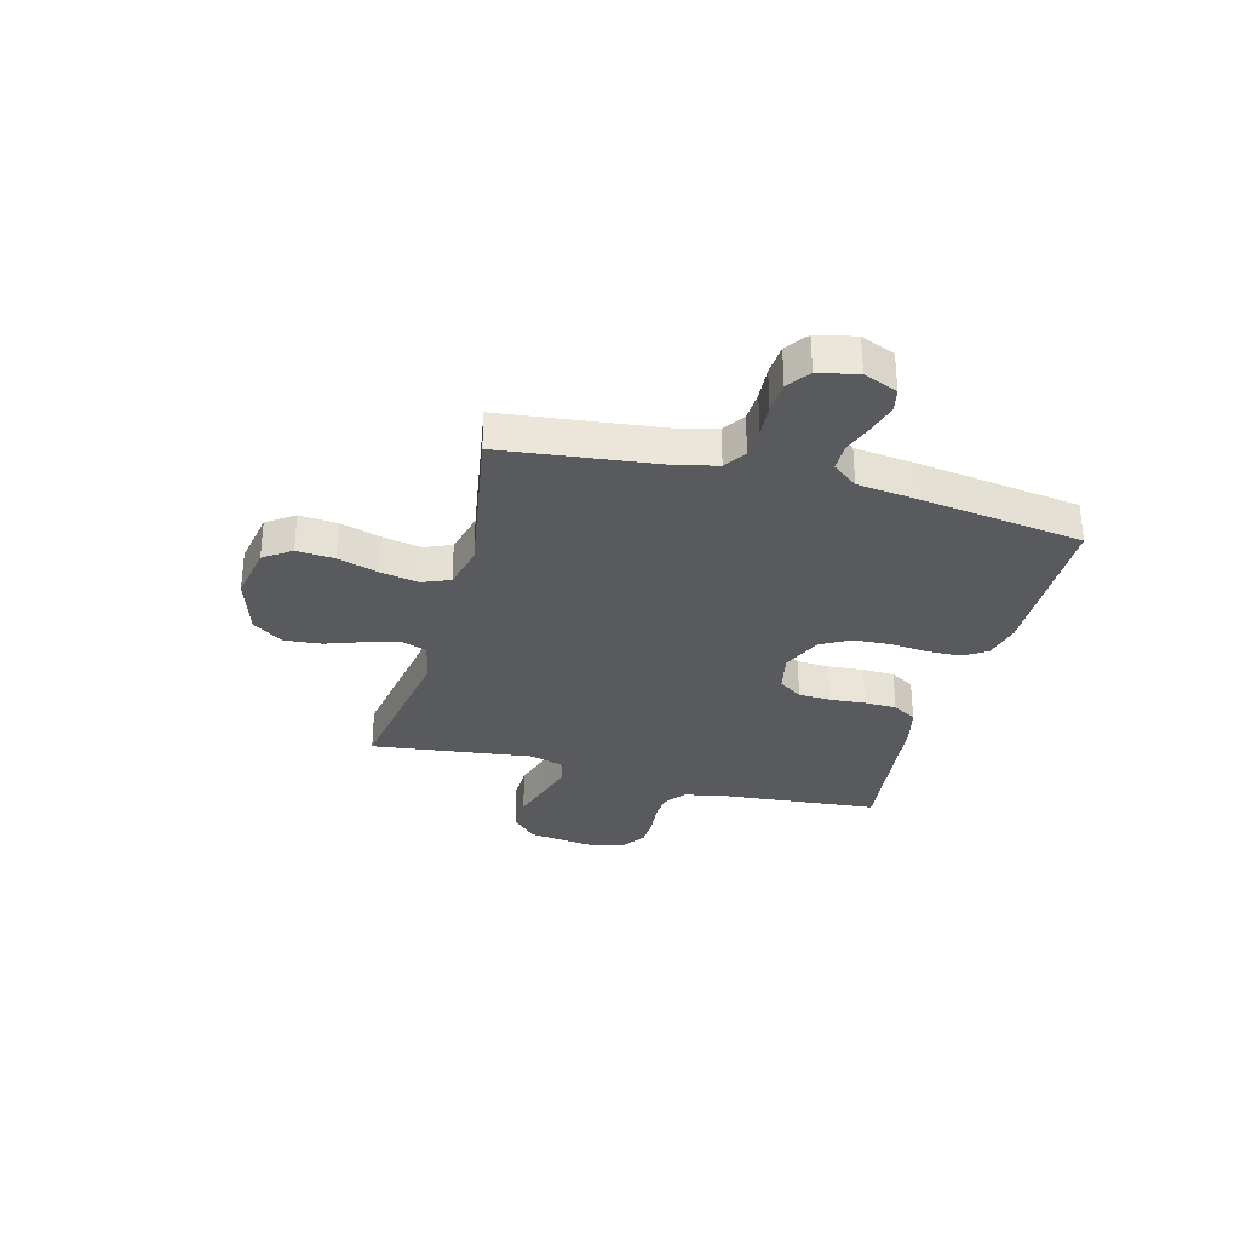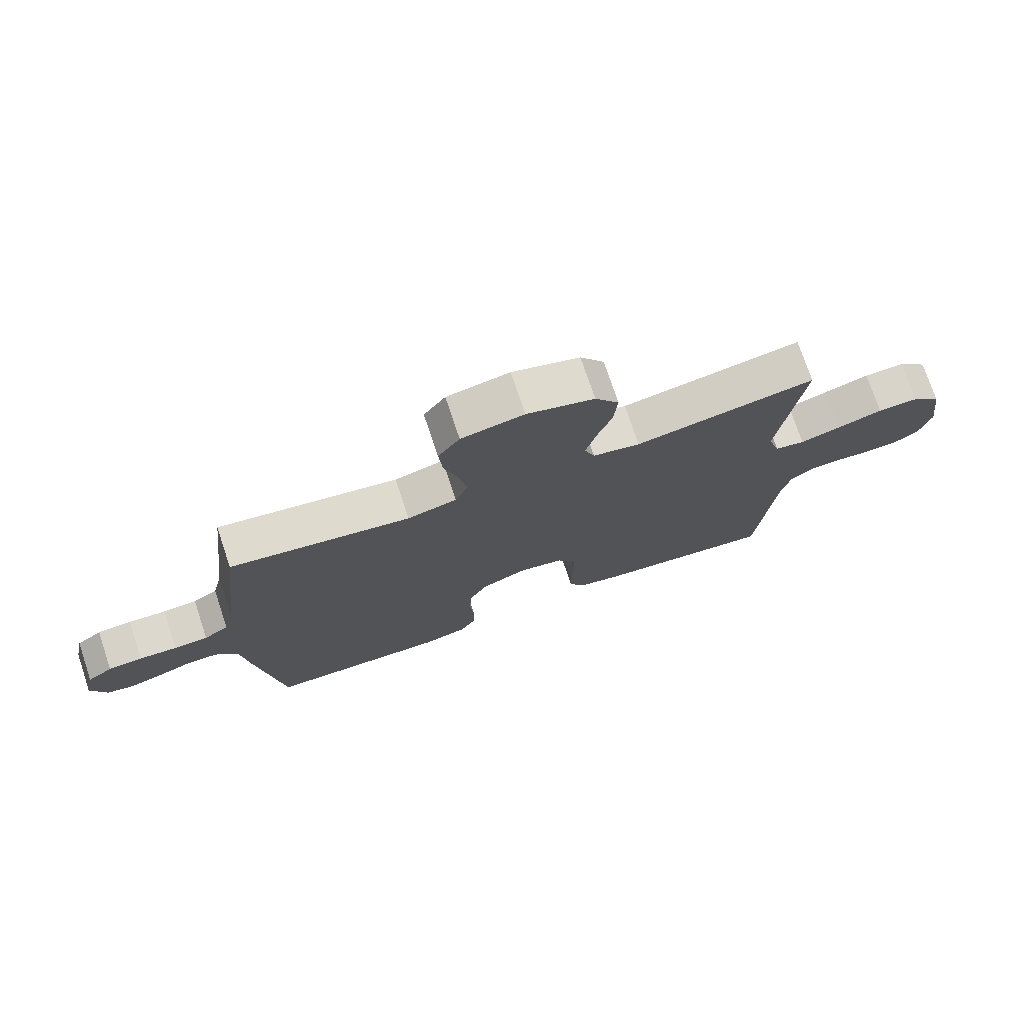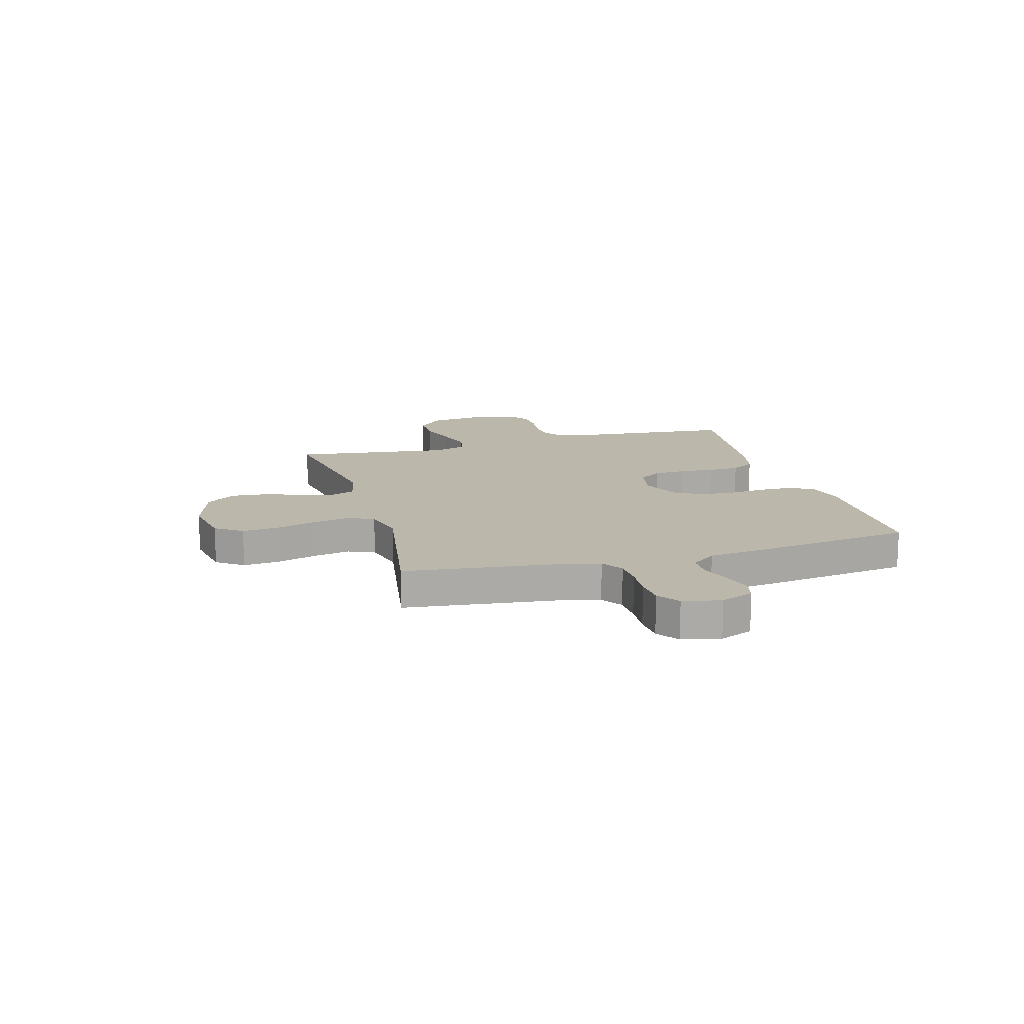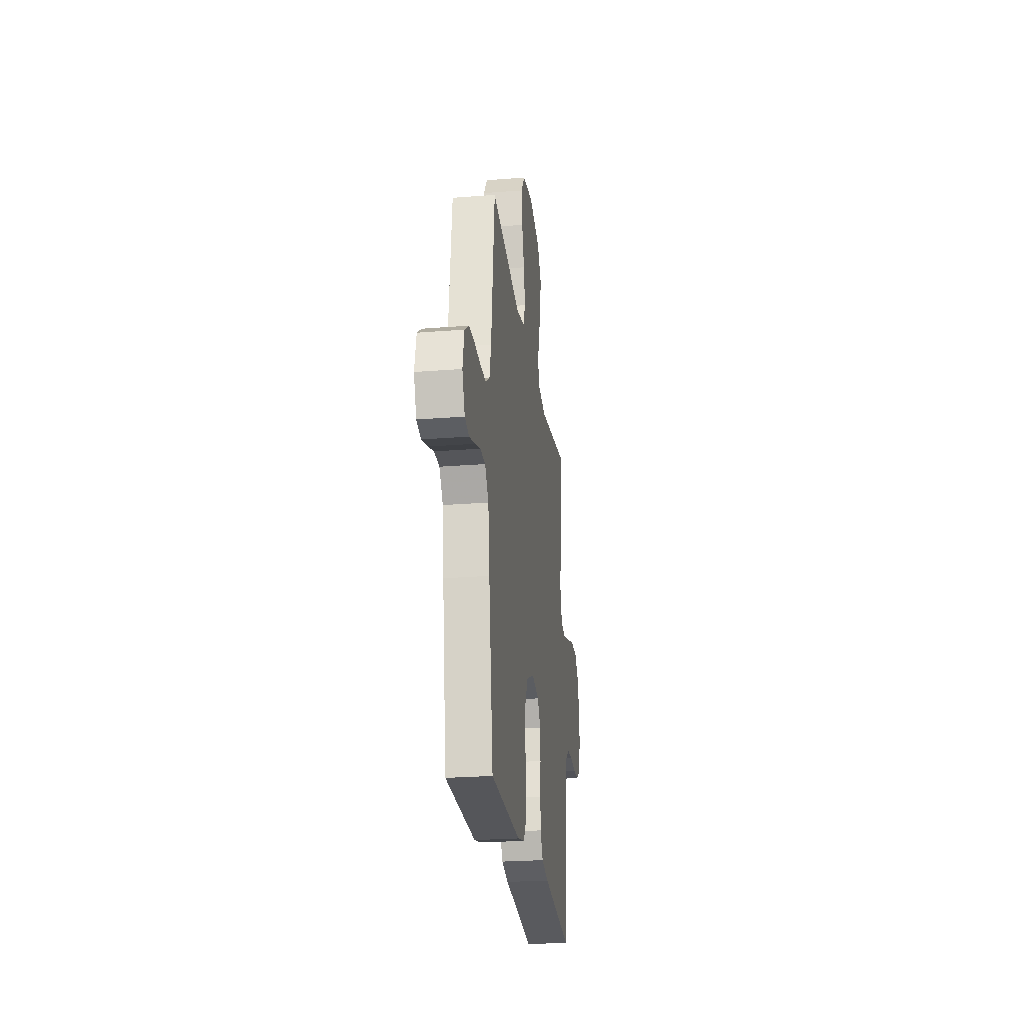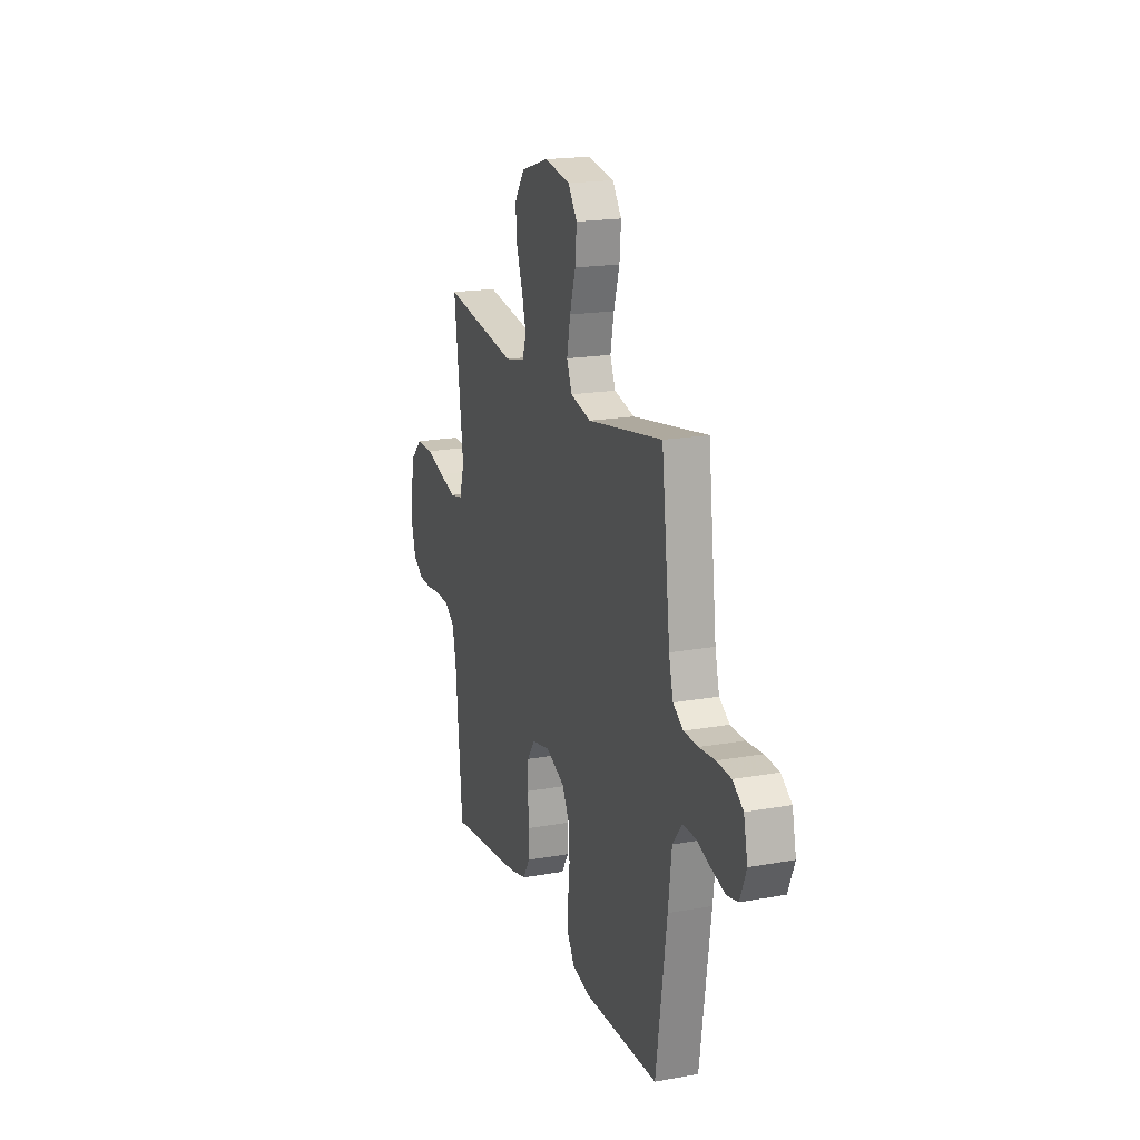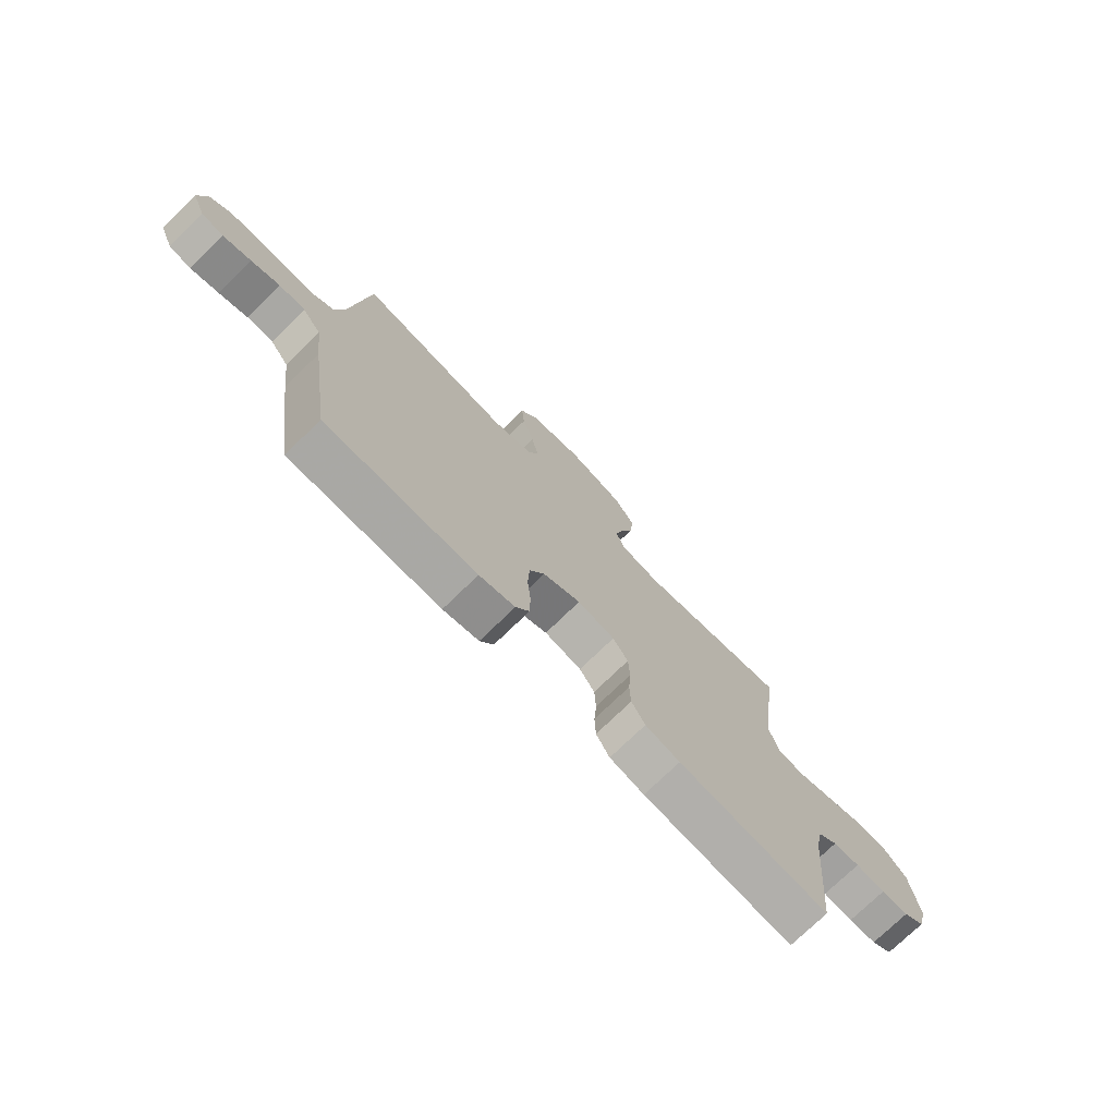
<metadata>
{"format":"obj","ext":"obj","renderer":"f3d","projection":"perspective","resolution":1024,"background":"white","views":[{"elev":-31.2,"azim":75.1,"up":"+Y"},{"elev":74.5,"azim":161.5,"up":"+Z"},{"elev":14.5,"azim":74.3,"up":"+Y"},{"elev":-24.7,"azim":97.4,"up":"+Z"},{"elev":18.6,"azim":70.9,"up":"+Z"},{"elev":-74.3,"azim":134.3,"up":"+Z"}]}
</metadata>
<code>
v -0.5 0.07 0.5
v -0.2 0.07 0.451
v -0.121 0.07 0.468
v -0.104 0.07 0.514
v -0.121 0.07 0.577
v -0.146 0.07 0.648
v -0.152 0.07 0.717
v -0.112 0.07 0.774
v 0 0.07 0.808
v 0.104 0.07 0.789
v 0.14 0.07 0.738
v 0.134 0.07 0.668
v 0.111 0.07 0.592
v 0.097 0.07 0.521
v 0.118 0.07 0.47
v 0.2 0.07 0.45
v 0.5 0.07 0.5
v 0.535 0.07 0.2
v 0.552 0.07 0.131
v 0.593 0.07 0.104
v 0.65 0.07 0.102
v 0.713 0.07 0.107
v 0.77 0.07 0.103
v 0.812 0.07 0.073
v 0.828 0.07 0
v 0.802 0.07 -0.063
v 0.758 0.07 -0.073
v 0.702 0.07 -0.057
v 0.645 0.07 -0.037
v 0.594 0.07 -0.038
v 0.557 0.07 -0.085
v 0.543 0.07 -0.2
v 0.5 0.07 -0.5
v 0.2 0.07 -0.506
v 0.129 0.07 -0.489
v 0.102 0.07 -0.445
v 0.101 0.07 -0.383
v 0.108 0.07 -0.313
v 0.105 0.07 -0.246
v 0.075 0.07 -0.19
v 0 0.07 -0.157
v -0.074 0.07 -0.172
v -0.104 0.07 -0.216
v -0.107 0.07 -0.276
v -0.102 0.07 -0.342
v -0.104 0.07 -0.402
v -0.131 0.07 -0.447
v -0.2 0.07 -0.464
v -0.5 0.07 -0.5
v -0.527 0.07 -0.2
v -0.542 0.07 -0.127
v -0.581 0.07 -0.098
v -0.634 0.07 -0.095
v -0.693 0.07 -0.102
v -0.748 0.07 -0.1
v -0.79 0.07 -0.072
v -0.809 0.07 0
v -0.792 0.07 0.121
v -0.743 0.07 0.168
v -0.675 0.07 0.167
v -0.6 0.07 0.144
v -0.532 0.07 0.124
v -0.482 0.07 0.134
v -0.462 0.07 0.2
v -0.5 0 0.5
v -0.2 0 0.451
v -0.121 0 0.468
v -0.104 0 0.514
v -0.121 0 0.577
v -0.146 0 0.648
v -0.152 0 0.717
v -0.112 0 0.774
v 0 0 0.808
v 0.104 0 0.789
v 0.14 0 0.738
v 0.134 0 0.668
v 0.111 0 0.592
v 0.097 0 0.521
v 0.118 0 0.47
v 0.2 0 0.45
v 0.5 0 0.5
v 0.535 0 0.2
v 0.552 0 0.131
v 0.593 0 0.104
v 0.65 0 0.102
v 0.713 0 0.107
v 0.77 0 0.103
v 0.812 0 0.073
v 0.828 0 0
v 0.802 0 -0.063
v 0.758 0 -0.073
v 0.702 0 -0.057
v 0.645 0 -0.037
v 0.594 0 -0.038
v 0.557 0 -0.085
v 0.543 0 -0.2
v 0.5 0 -0.5
v 0.2 0 -0.506
v 0.129 0 -0.489
v 0.102 0 -0.445
v 0.101 0 -0.383
v 0.108 0 -0.313
v 0.105 0 -0.246
v 0.075 0 -0.19
v 0 0 -0.157
v -0.074 0 -0.172
v -0.104 0 -0.216
v -0.107 0 -0.276
v -0.102 0 -0.342
v -0.104 0 -0.402
v -0.131 0 -0.447
v -0.2 0 -0.464
v -0.5 0 -0.5
v -0.527 0 -0.2
v -0.542 0 -0.127
v -0.581 0 -0.098
v -0.634 0 -0.095
v -0.693 0 -0.102
v -0.748 0 -0.1
v -0.79 0 -0.072
v -0.809 0 0
v -0.792 0 0.121
v -0.743 0 0.168
v -0.675 0 0.167
v -0.6 0 0.144
v -0.532 0 0.124
v -0.482 0 0.134
v -0.462 0 0.2
f 58 59 60 61
f 58 61 62
f 57 58 62
f 56 57 62 63
f 53 54 55 56
f 52 53 56 63
f 47 48 49 50
f 47 50 51
f 44 45 46 47
f 43 44 47 51
f 42 43 51 52
f 35 36 37 38
f 35 38 39
f 34 35 39
f 31 32 33 34
f 30 31 34 39
f 26 27 28 29
f 24 25 26 29
f 24 29 30
f 21 22 23 24
f 20 21 24 30
f 19 20 30 39
f 16 17 18
f 15 16 18 19
f 10 11 12 13
f 10 13 14
f 9 10 14
f 8 9 14
f 5 6 7 8
f 4 5 8 14
f 3 4 14 15
f 64 1 2
f 63 64 2 3
f 41 42 52 63
f 40 41 63 3
f 19 39 40
f 3 15 19 40
f 125 124 123 122
f 126 125 122
f 126 122 121
f 127 126 121 120
f 120 119 118 117
f 127 120 117 116
f 114 113 112 111
f 115 114 111
f 111 110 109 108
f 115 111 108 107
f 116 115 107 106
f 102 101 100 99
f 103 102 99
f 103 99 98
f 98 97 96 95
f 103 98 95 94
f 93 92 91 90
f 93 90 89 88
f 94 93 88
f 88 87 86 85
f 94 88 85 84
f 103 94 84 83
f 82 81 80
f 83 82 80 79
f 77 76 75 74
f 78 77 74
f 78 74 73
f 78 73 72
f 72 71 70 69
f 78 72 69 68
f 79 78 68 67
f 66 65 128
f 67 66 128 127
f 127 116 106 105
f 67 127 105 104
f 104 103 83
f 104 83 79 67
f 1 65 66 2
f 2 66 67 3
f 3 67 68 4
f 4 68 69 5
f 5 69 70 6
f 6 70 71 7
f 7 71 72 8
f 8 72 73 9
f 9 73 74 10
f 10 74 75 11
f 11 75 76 12
f 12 76 77 13
f 13 77 78 14
f 14 78 79 15
f 15 79 80 16
f 16 80 81 17
f 17 81 82 18
f 18 82 83 19
f 19 83 84 20
f 20 84 85 21
f 21 85 86 22
f 22 86 87 23
f 23 87 88 24
f 24 88 89 25
f 25 89 90 26
f 26 90 91 27
f 27 91 92 28
f 28 92 93 29
f 29 93 94 30
f 30 94 95 31
f 31 95 96 32
f 32 96 97 33
f 33 97 98 34
f 34 98 99 35
f 35 99 100 36
f 36 100 101 37
f 37 101 102 38
f 38 102 103 39
f 39 103 104 40
f 40 104 105 41
f 41 105 106 42
f 42 106 107 43
f 43 107 108 44
f 44 108 109 45
f 45 109 110 46
f 46 110 111 47
f 47 111 112 48
f 48 112 113 49
f 49 113 114 50
f 50 114 115 51
f 51 115 116 52
f 52 116 117 53
f 53 117 118 54
f 54 118 119 55
f 55 119 120 56
f 56 120 121 57
f 57 121 122 58
f 58 122 123 59
f 59 123 124 60
f 60 124 125 61
f 61 125 126 62
f 62 126 127 63
f 63 127 128 64
f 64 128 65 1

</code>
